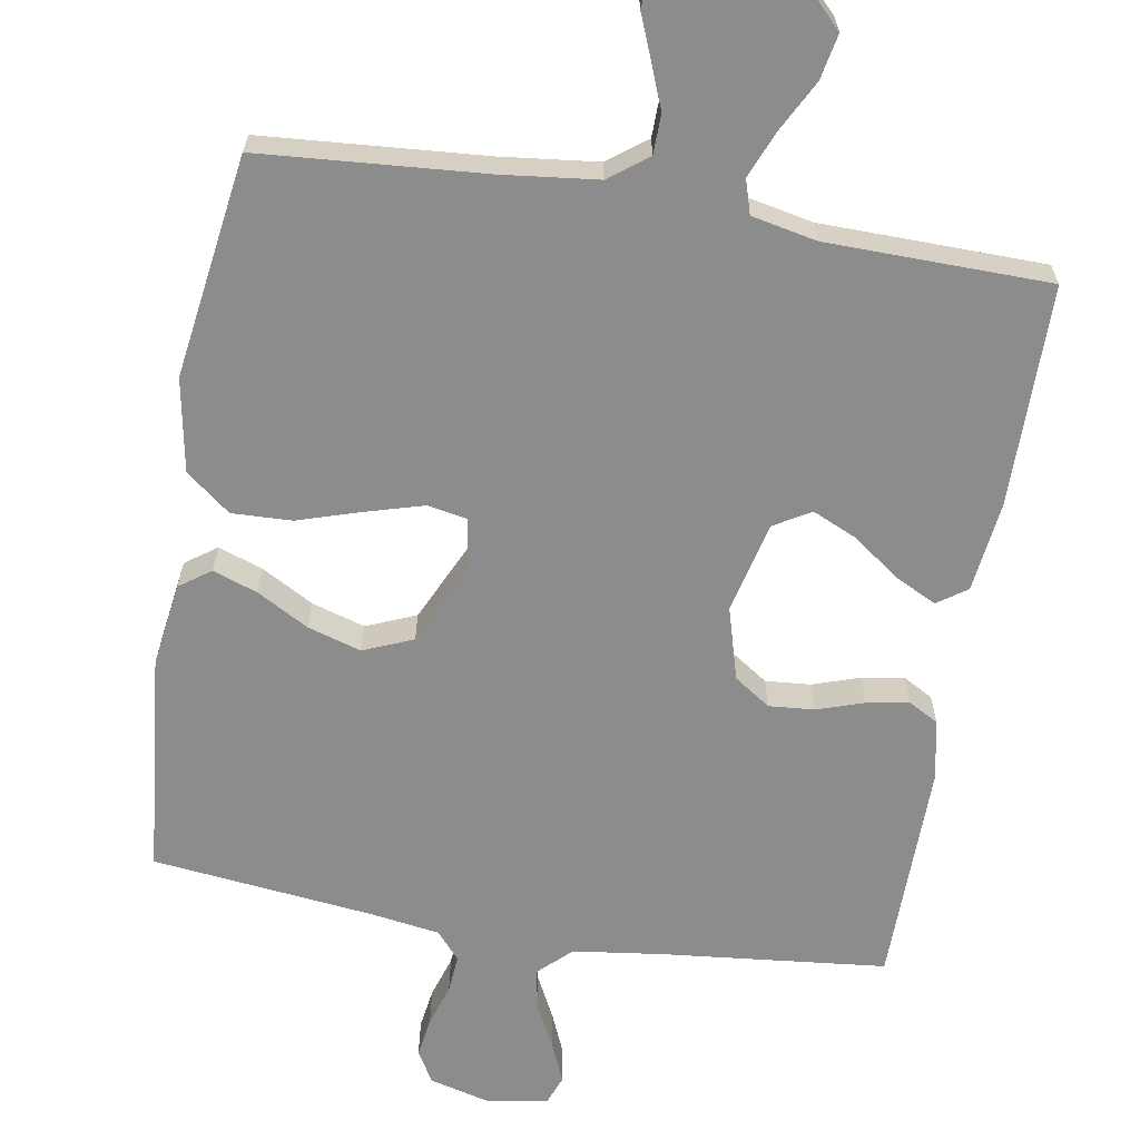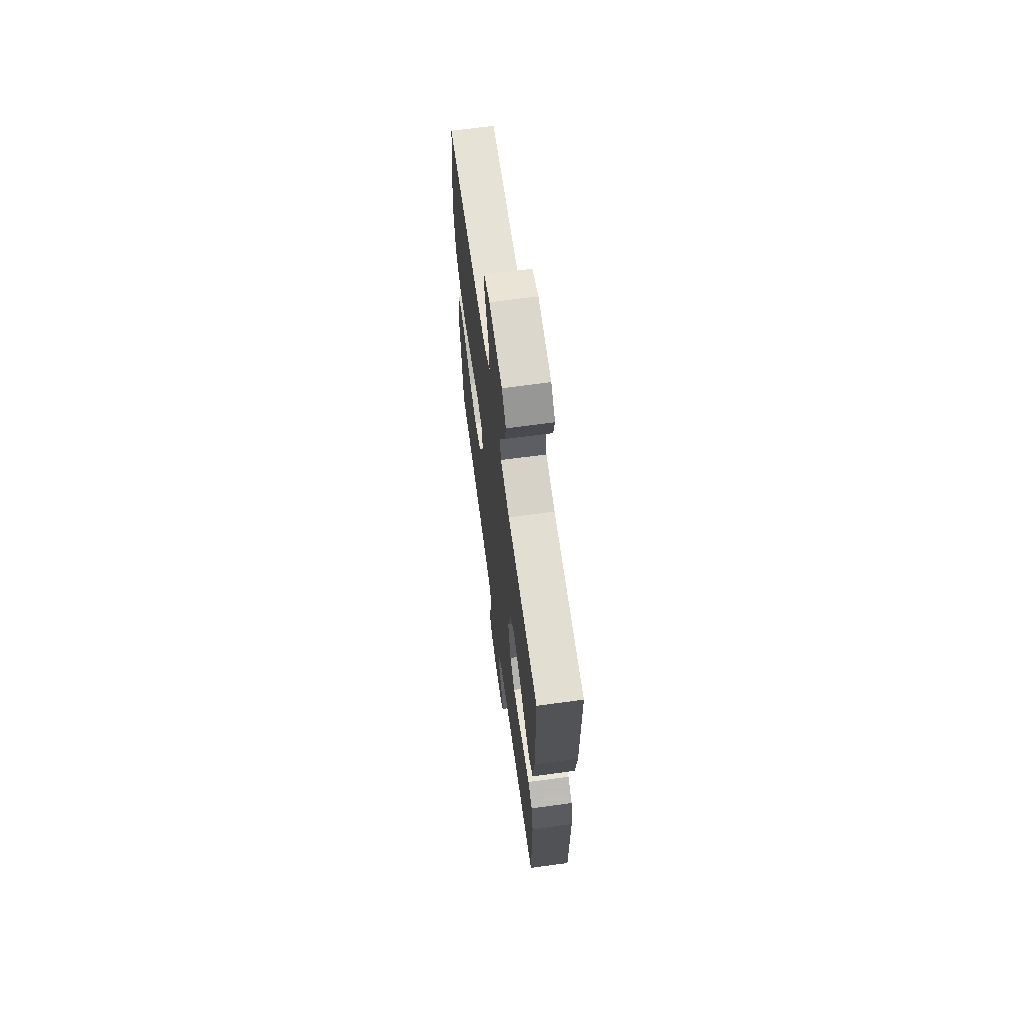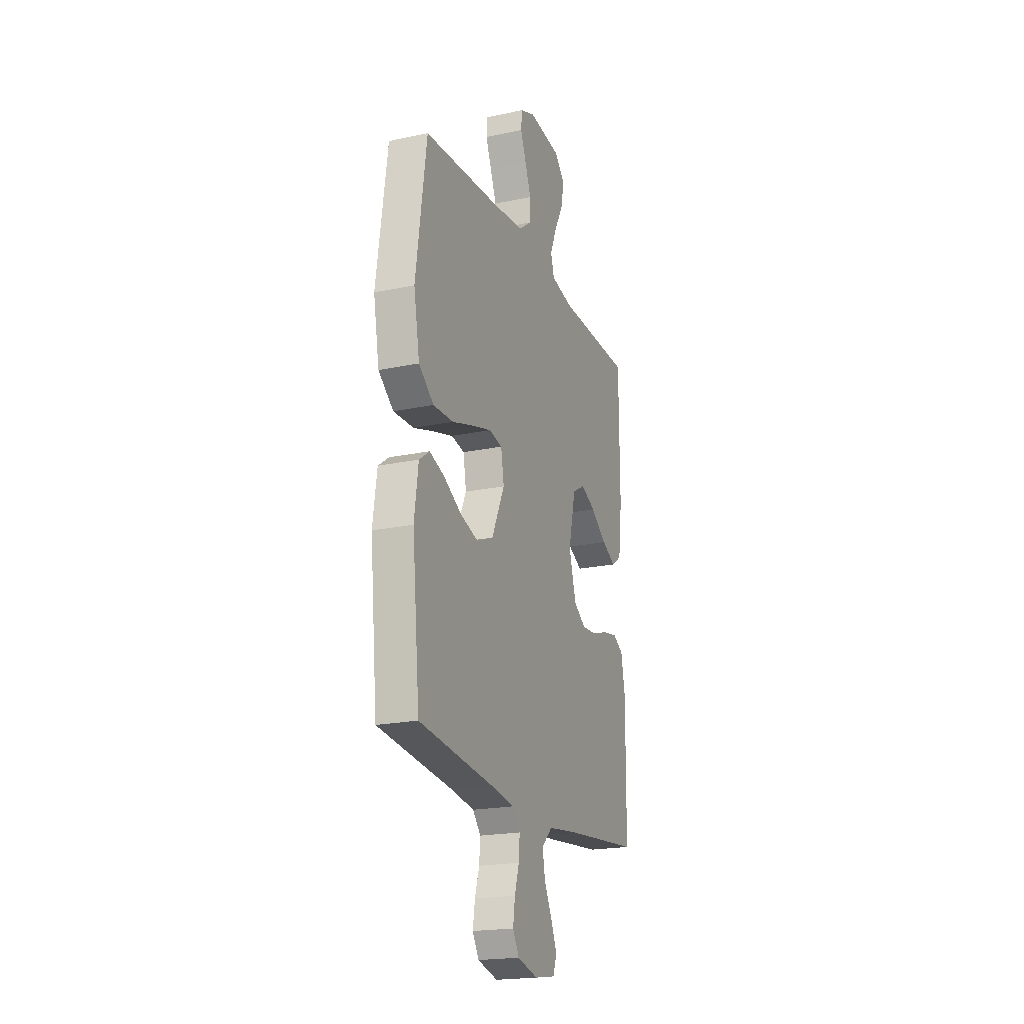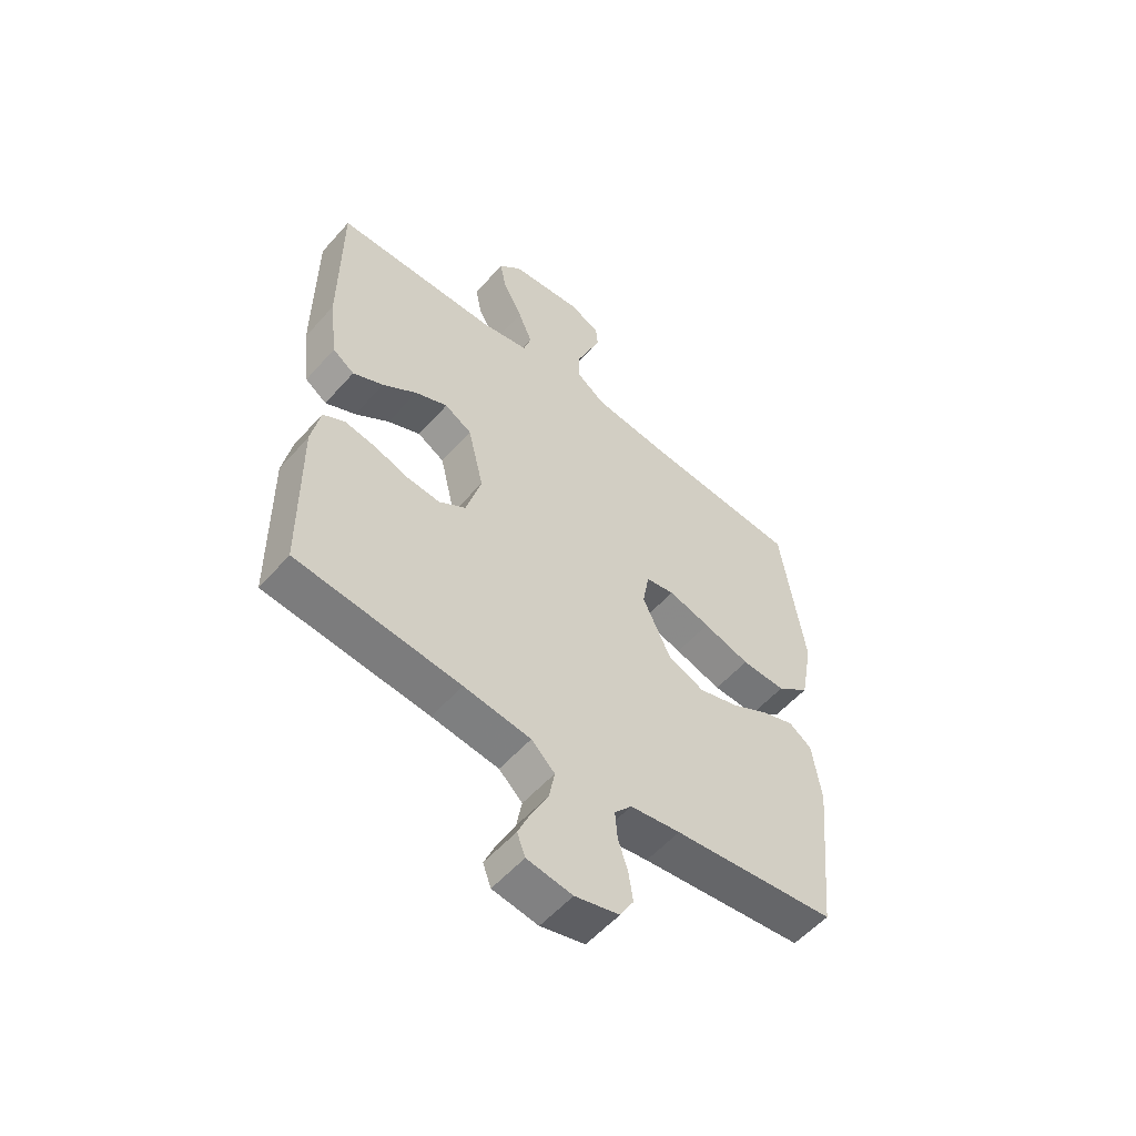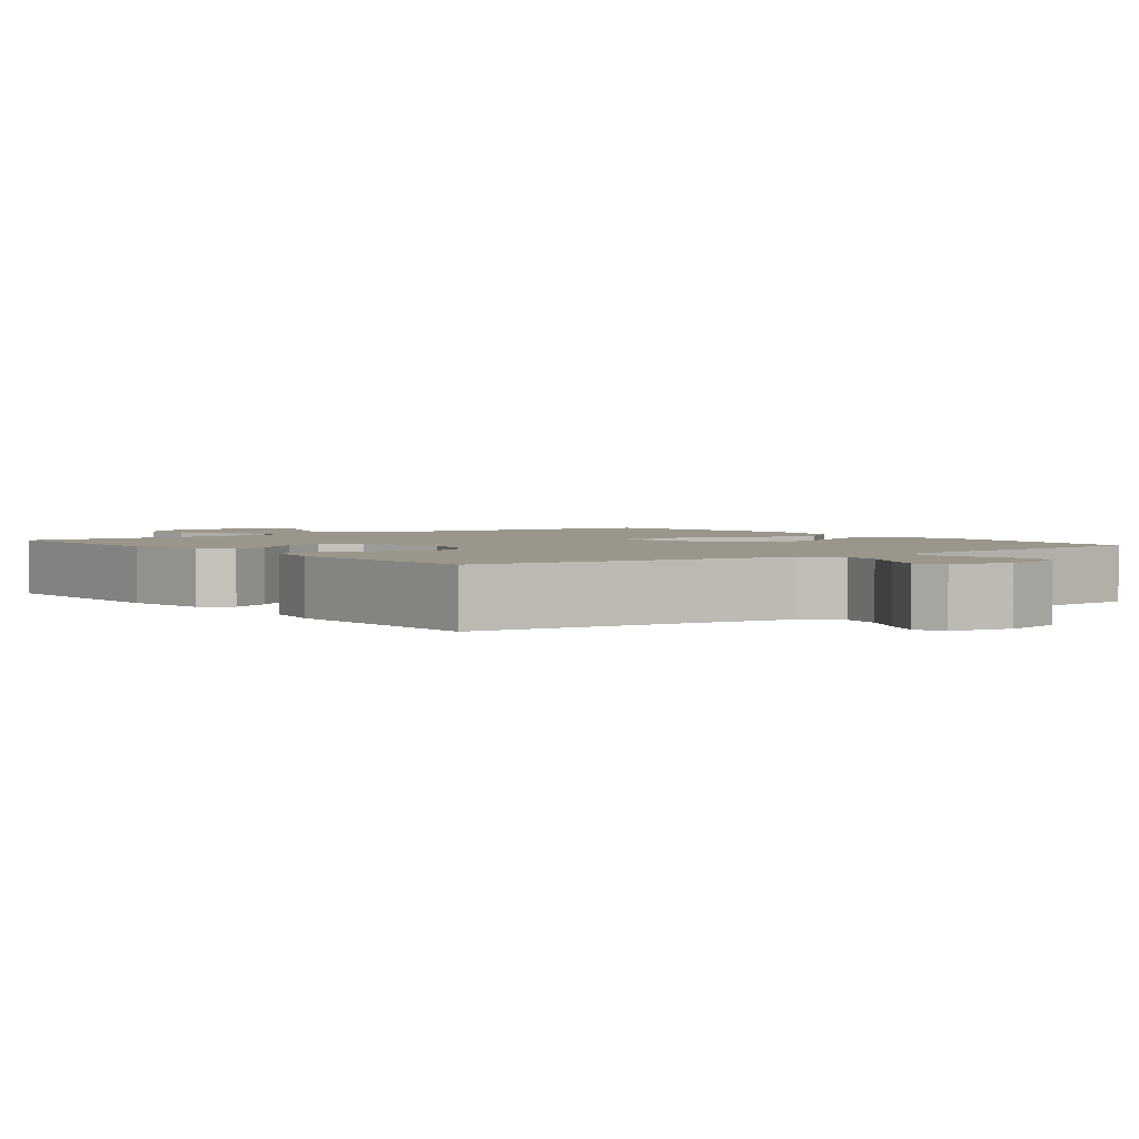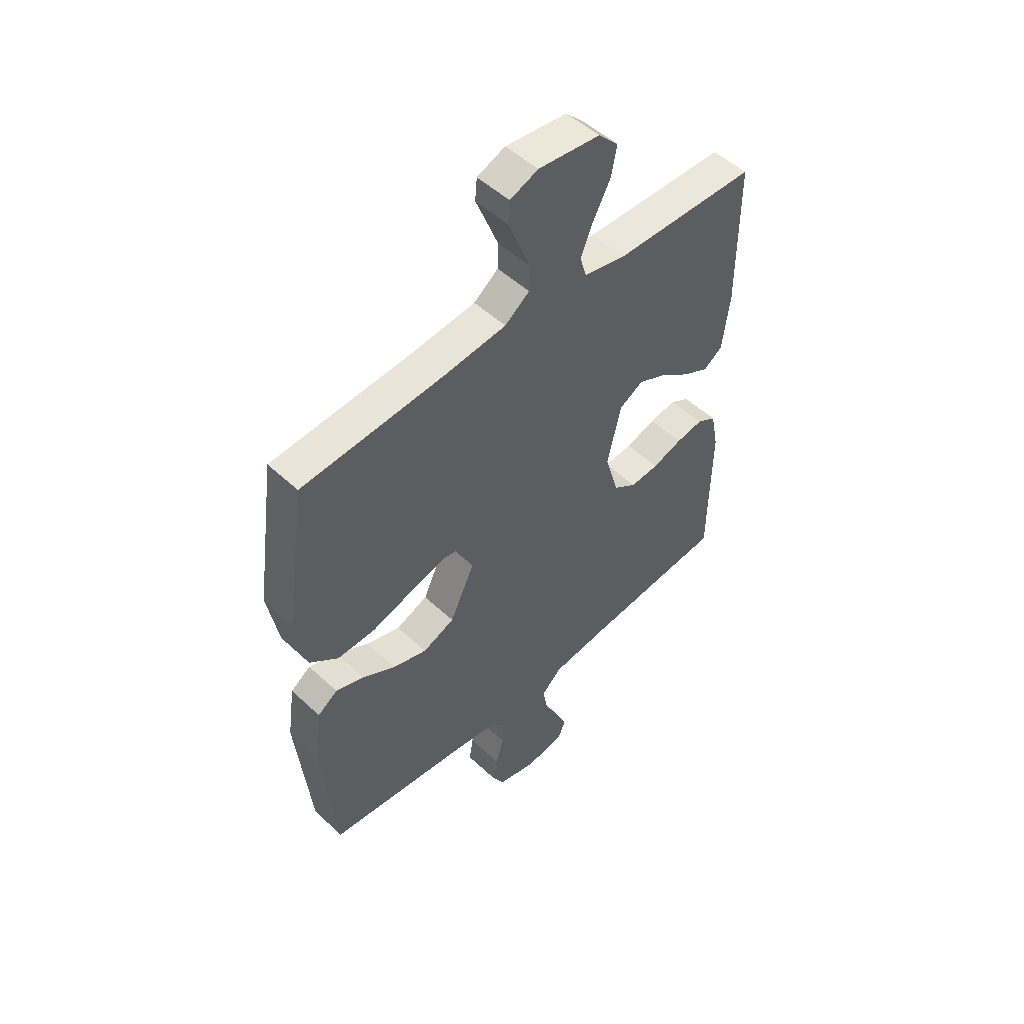
<metadata>
{"format":"obj","ext":"obj","renderer":"f3d","projection":"perspective","resolution":1024,"background":"white","views":[{"elev":-64.3,"azim":-9.6,"up":"+Y"},{"elev":66.9,"azim":82.2,"up":"+Z"},{"elev":-20.5,"azim":-69.0,"up":"+Z"},{"elev":-55.6,"azim":139.3,"up":"+Z"},{"elev":2.4,"azim":143.3,"up":"+Y"},{"elev":50.9,"azim":-44.5,"up":"+Z"}]}
</metadata>
<code>
v 0.5 0.07 0.5
v 0.501 0.07 0.2
v 0.486 0.07 0.079
v 0.446 0.07 0.051
v 0.39 0.07 0.079
v 0.327 0.07 0.125
v 0.267 0.07 0.152
v 0.217 0.07 0.123
v 0.188 0.07 0
v 0.216 0.07 -0.098
v 0.265 0.07 -0.131
v 0.326 0.07 -0.126
v 0.389 0.07 -0.105
v 0.446 0.07 -0.095
v 0.487 0.07 -0.118
v 0.503 0.07 -0.2
v 0.5 0.07 -0.5
v 0.2 0.07 -0.531
v 0.077 0.07 -0.547
v 0.034 0.07 -0.588
v 0.044 0.07 -0.643
v 0.075 0.07 -0.704
v 0.098 0.07 -0.758
v 0.083 0.07 -0.798
v 0 0.07 -0.811
v -0.081 0.07 -0.79
v -0.106 0.07 -0.747
v -0.098 0.07 -0.693
v -0.08 0.07 -0.636
v -0.076 0.07 -0.585
v -0.108 0.07 -0.548
v -0.2 0.07 -0.534
v -0.5 0.07 -0.5
v -0.53 0.07 -0.2
v -0.514 0.07 -0.087
v -0.472 0.07 -0.057
v -0.412 0.07 -0.078
v -0.342 0.07 -0.117
v -0.27 0.07 -0.139
v -0.203 0.07 -0.111
v -0.151 0.07 0
v -0.163 0.07 0.069
v -0.216 0.07 0.079
v -0.293 0.07 0.057
v -0.379 0.07 0.03
v -0.46 0.07 0.027
v -0.52 0.07 0.074
v -0.543 0.07 0.2
v -0.5 0.07 0.5
v -0.2 0.07 0.523
v -0.069 0.07 0.538
v -0.017 0.07 0.577
v -0.016 0.07 0.631
v -0.04 0.07 0.692
v -0.063 0.07 0.749
v -0.059 0.07 0.794
v 0 0.07 0.818
v 0.13 0.07 0.804
v 0.172 0.07 0.761
v 0.16 0.07 0.7
v 0.124 0.07 0.632
v 0.098 0.07 0.569
v 0.112 0.07 0.523
v 0.2 0.07 0.505
v 0.5 0 0.5
v 0.501 0 0.2
v 0.486 0 0.079
v 0.446 0 0.051
v 0.39 0 0.079
v 0.327 0 0.125
v 0.267 0 0.152
v 0.217 0 0.123
v 0.188 0 0
v 0.216 0 -0.098
v 0.265 0 -0.131
v 0.326 0 -0.126
v 0.389 0 -0.105
v 0.446 0 -0.095
v 0.487 0 -0.118
v 0.503 0 -0.2
v 0.5 0 -0.5
v 0.2 0 -0.531
v 0.077 0 -0.547
v 0.034 0 -0.588
v 0.044 0 -0.643
v 0.075 0 -0.704
v 0.098 0 -0.758
v 0.083 0 -0.798
v 0 0 -0.811
v -0.081 0 -0.79
v -0.106 0 -0.747
v -0.098 0 -0.693
v -0.08 0 -0.636
v -0.076 0 -0.585
v -0.108 0 -0.548
v -0.2 0 -0.534
v -0.5 0 -0.5
v -0.53 0 -0.2
v -0.514 0 -0.087
v -0.472 0 -0.057
v -0.412 0 -0.078
v -0.342 0 -0.117
v -0.27 0 -0.139
v -0.203 0 -0.111
v -0.151 0 0
v -0.163 0 0.069
v -0.216 0 0.079
v -0.293 0 0.057
v -0.379 0 0.03
v -0.46 0 0.027
v -0.52 0 0.074
v -0.543 0 0.2
v -0.5 0 0.5
v -0.2 0 0.523
v -0.069 0 0.538
v -0.017 0 0.577
v -0.016 0 0.631
v -0.04 0 0.692
v -0.063 0 0.749
v -0.059 0 0.794
v 0 0 0.818
v 0.13 0 0.804
v 0.172 0 0.761
v 0.16 0 0.7
v 0.124 0 0.632
v 0.098 0 0.569
v 0.112 0 0.523
v 0.2 0 0.505
f 58 59 60 61
f 58 61 62
f 57 58 62
f 54 55 56 57
f 53 54 57 62
f 52 53 62 63
f 47 48 49 50
f 47 50 51
f 44 45 46 47
f 43 44 47 51
f 42 43 51 52
f 35 36 37 38
f 35 38 39
f 32 33 34 35
f 31 32 35 39
f 30 31 39 40
f 26 27 28 29
f 26 29 30
f 25 26 30
f 21 22 23 24
f 21 24 25 30
f 15 16 17 18
f 15 18 19
f 12 13 14 15
f 11 12 15 19
f 10 11 19 20
f 3 4 5 6
f 3 6 7
f 64 1 2 3
f 63 64 3 7
f 41 42 52 63
f 20 21 30 40
f 9 10 20 40
f 8 9 40 41
f 7 8 41 63
f 125 124 123 122
f 126 125 122
f 126 122 121
f 121 120 119 118
f 126 121 118 117
f 127 126 117 116
f 114 113 112 111
f 115 114 111
f 111 110 109 108
f 115 111 108 107
f 116 115 107 106
f 102 101 100 99
f 103 102 99
f 99 98 97 96
f 103 99 96 95
f 104 103 95 94
f 93 92 91 90
f 94 93 90
f 94 90 89
f 88 87 86 85
f 94 89 88 85
f 82 81 80 79
f 83 82 79
f 79 78 77 76
f 83 79 76 75
f 84 83 75 74
f 70 69 68 67
f 71 70 67
f 67 66 65 128
f 71 67 128 127
f 127 116 106 105
f 104 94 85 84
f 104 84 74 73
f 105 104 73 72
f 127 105 72 71
f 1 65 66 2
f 2 66 67 3
f 3 67 68 4
f 4 68 69 5
f 5 69 70 6
f 6 70 71 7
f 7 71 72 8
f 8 72 73 9
f 9 73 74 10
f 10 74 75 11
f 11 75 76 12
f 12 76 77 13
f 13 77 78 14
f 14 78 79 15
f 15 79 80 16
f 16 80 81 17
f 17 81 82 18
f 18 82 83 19
f 19 83 84 20
f 20 84 85 21
f 21 85 86 22
f 22 86 87 23
f 23 87 88 24
f 24 88 89 25
f 25 89 90 26
f 26 90 91 27
f 27 91 92 28
f 28 92 93 29
f 29 93 94 30
f 30 94 95 31
f 31 95 96 32
f 32 96 97 33
f 33 97 98 34
f 34 98 99 35
f 35 99 100 36
f 36 100 101 37
f 37 101 102 38
f 38 102 103 39
f 39 103 104 40
f 40 104 105 41
f 41 105 106 42
f 42 106 107 43
f 43 107 108 44
f 44 108 109 45
f 45 109 110 46
f 46 110 111 47
f 47 111 112 48
f 48 112 113 49
f 49 113 114 50
f 50 114 115 51
f 51 115 116 52
f 52 116 117 53
f 53 117 118 54
f 54 118 119 55
f 55 119 120 56
f 56 120 121 57
f 57 121 122 58
f 58 122 123 59
f 59 123 124 60
f 60 124 125 61
f 61 125 126 62
f 62 126 127 63
f 63 127 128 64
f 64 128 65 1

</code>
